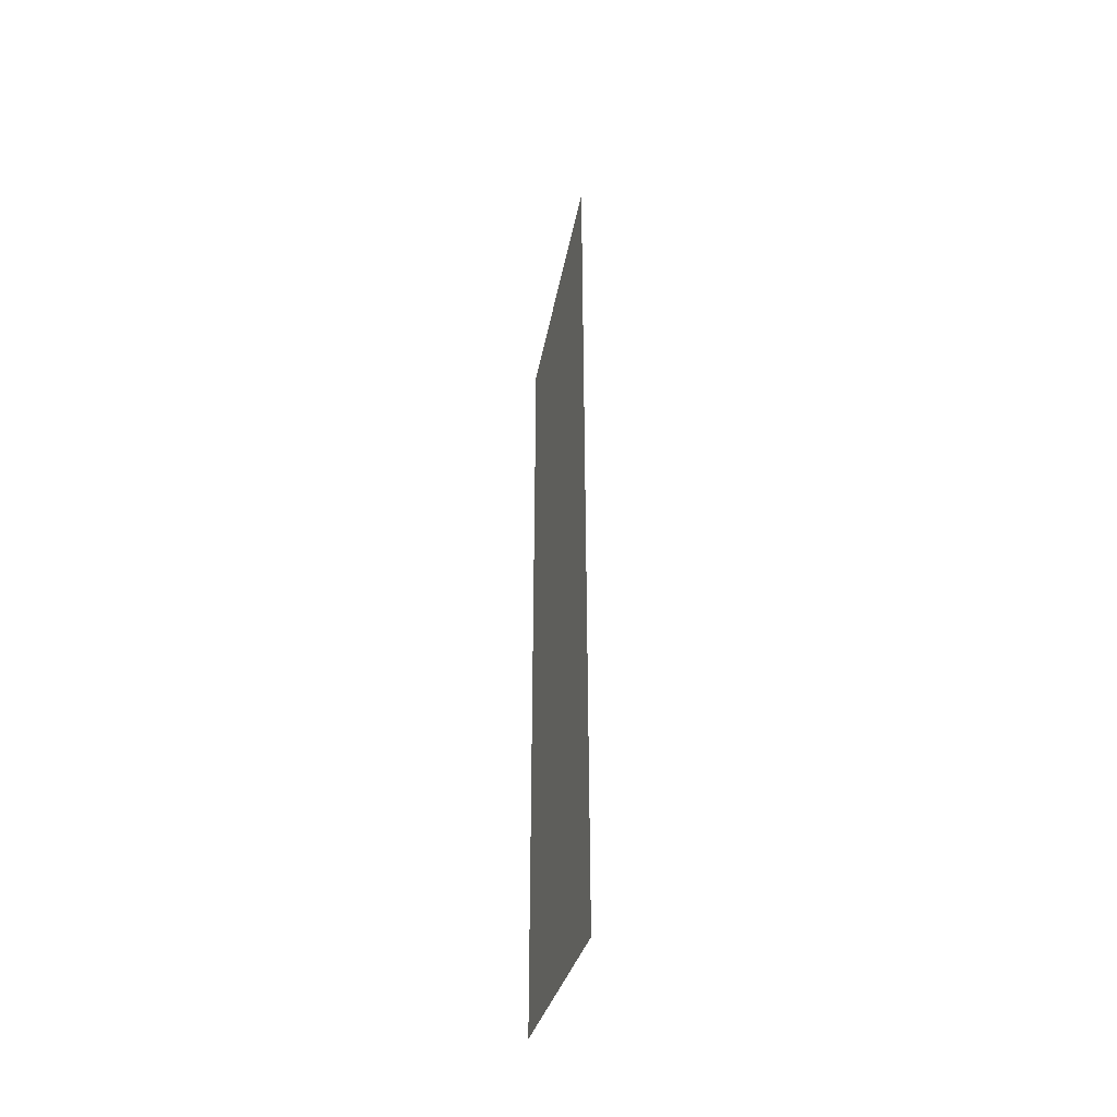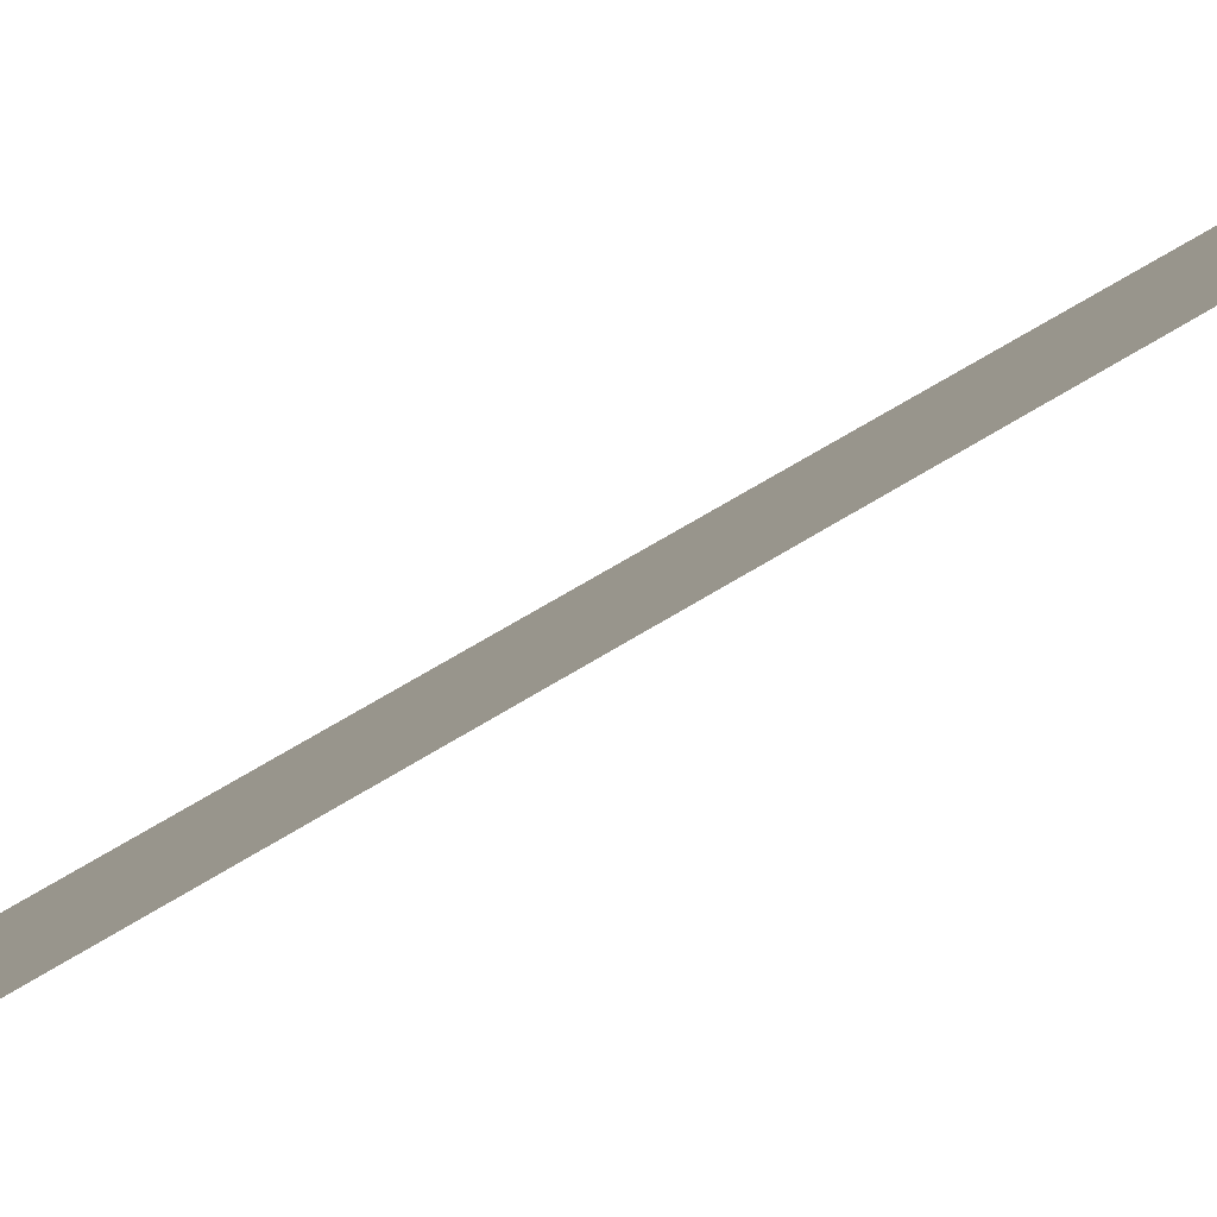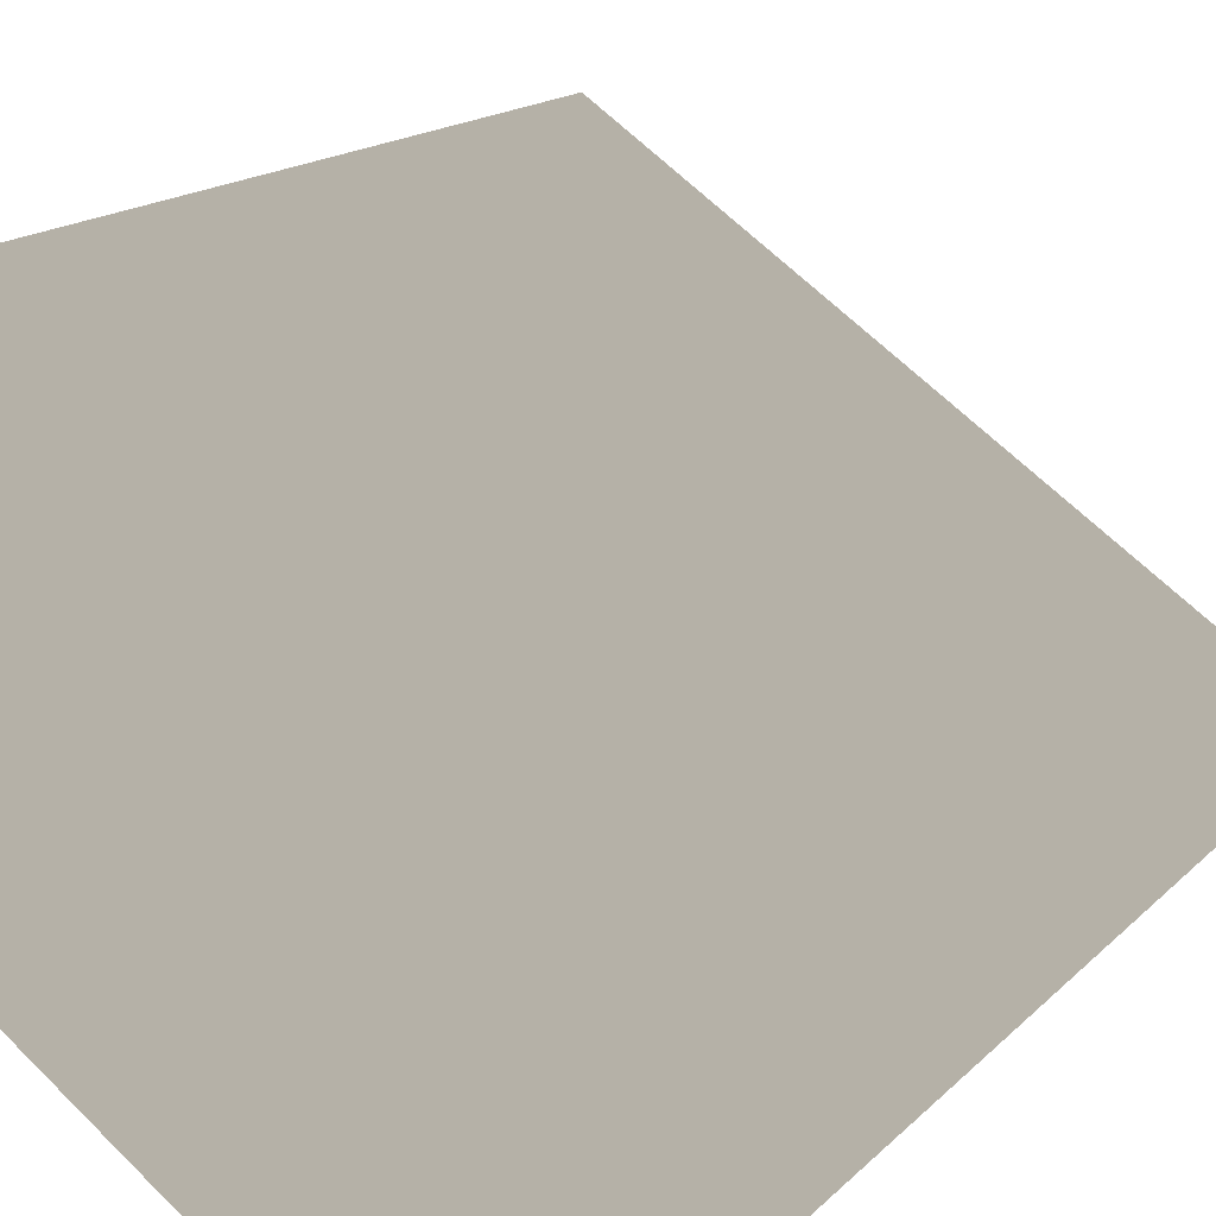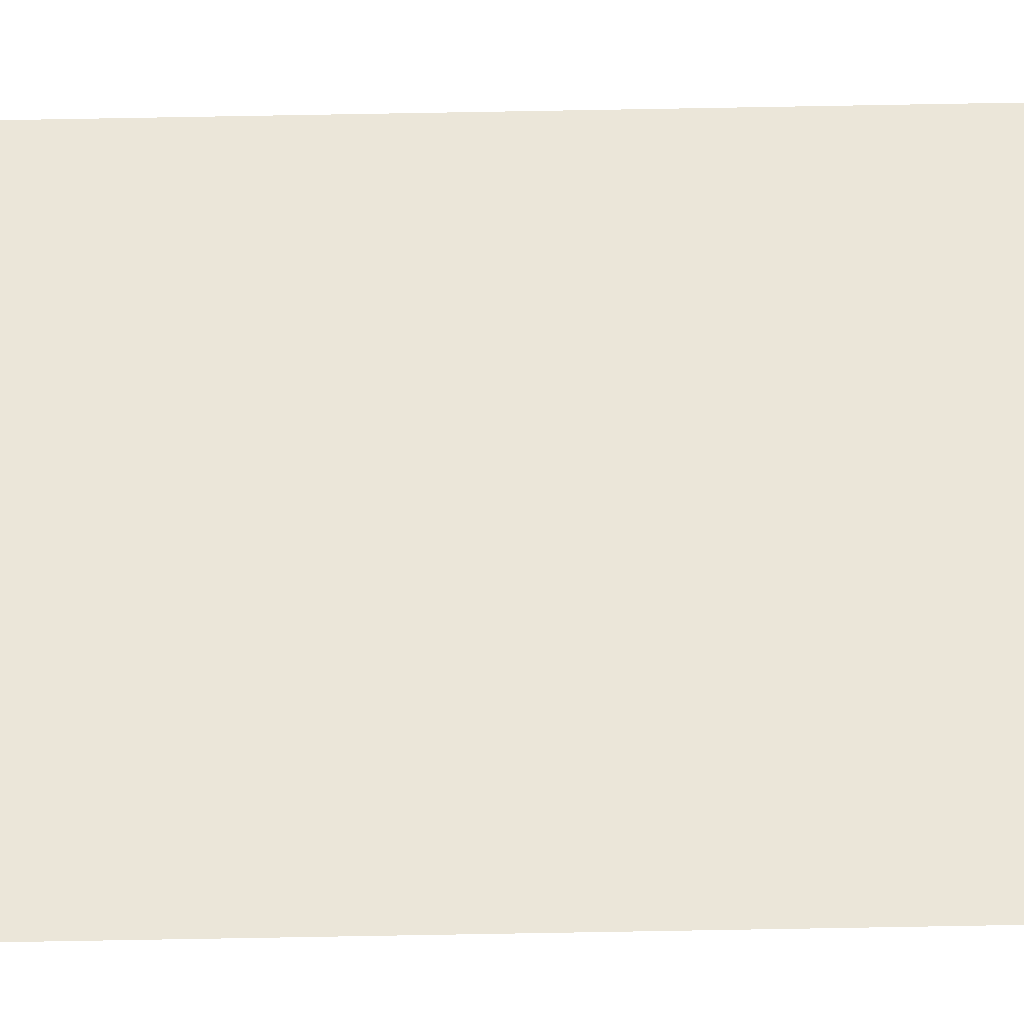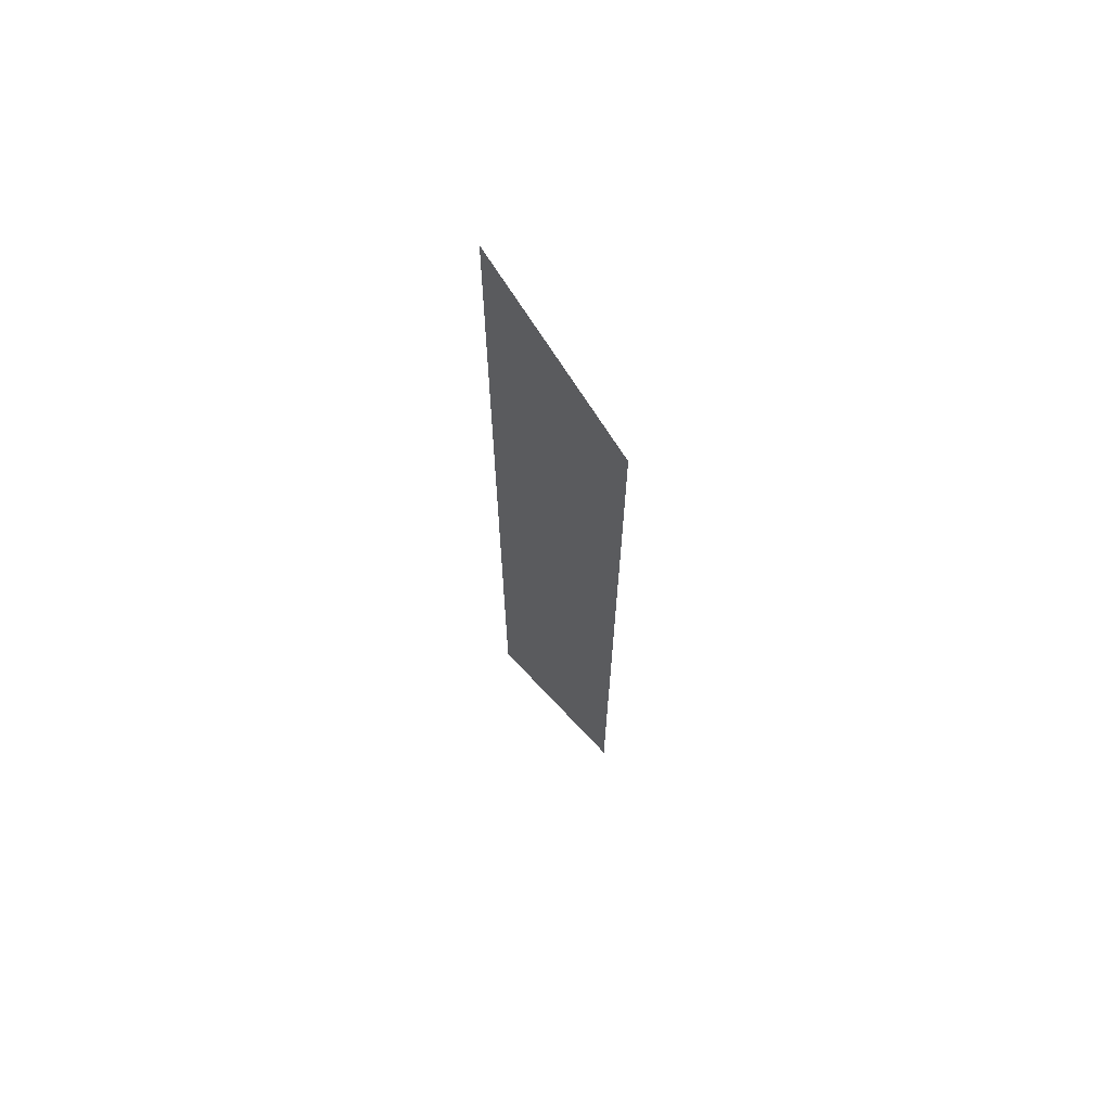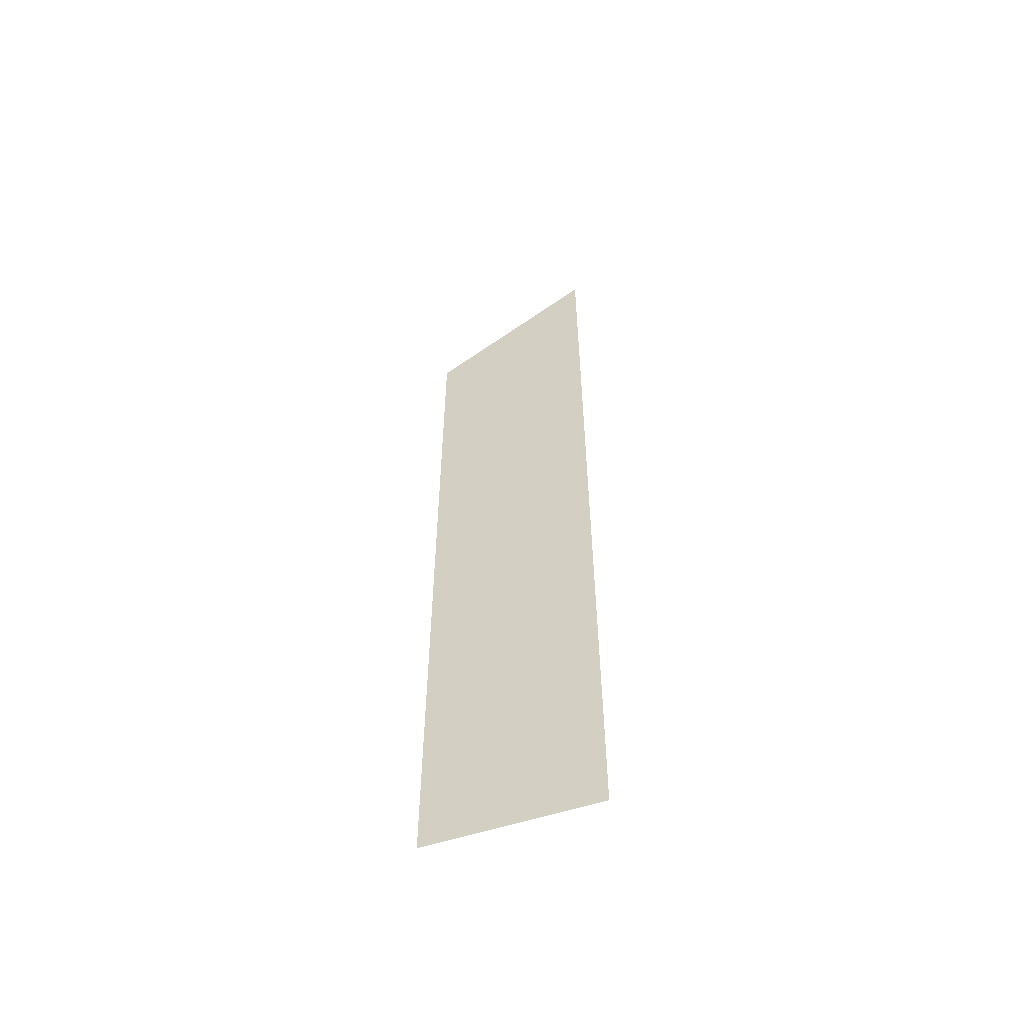
<metadata>
{"format":"obj","ext":"obj","renderer":"f3d","projection":"perspective","resolution":1024,"background":"white","views":[{"elev":-42.4,"azim":-62.3,"up":"+Z"},{"elev":40.4,"azim":48.8,"up":"+Y"},{"elev":4.7,"azim":-171.0,"up":"+Y"},{"elev":-78.6,"azim":91.0,"up":"+Y"},{"elev":67.8,"azim":92.2,"up":"+Z"},{"elev":-56.3,"azim":-116.1,"up":"+Z"}]}
</metadata>
<code>
v 0.04074 2.084 -3.16
v 0.04074 2.084 -3.21
v 0.03342 2.076 -3.21
v 0.03342 2.076 -3.152
f 1 2 3
f 4 1 3

</code>
